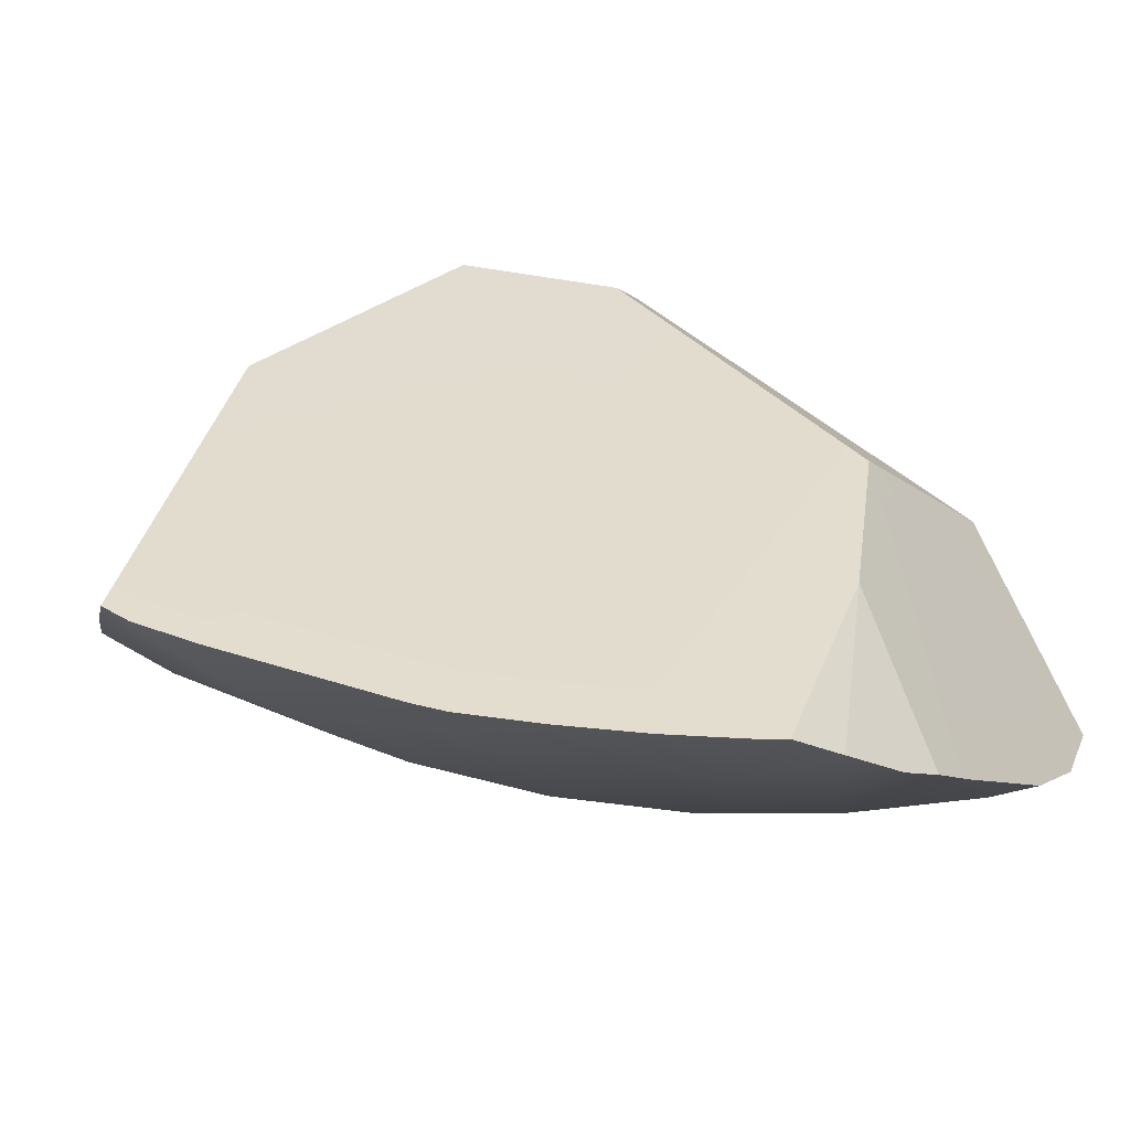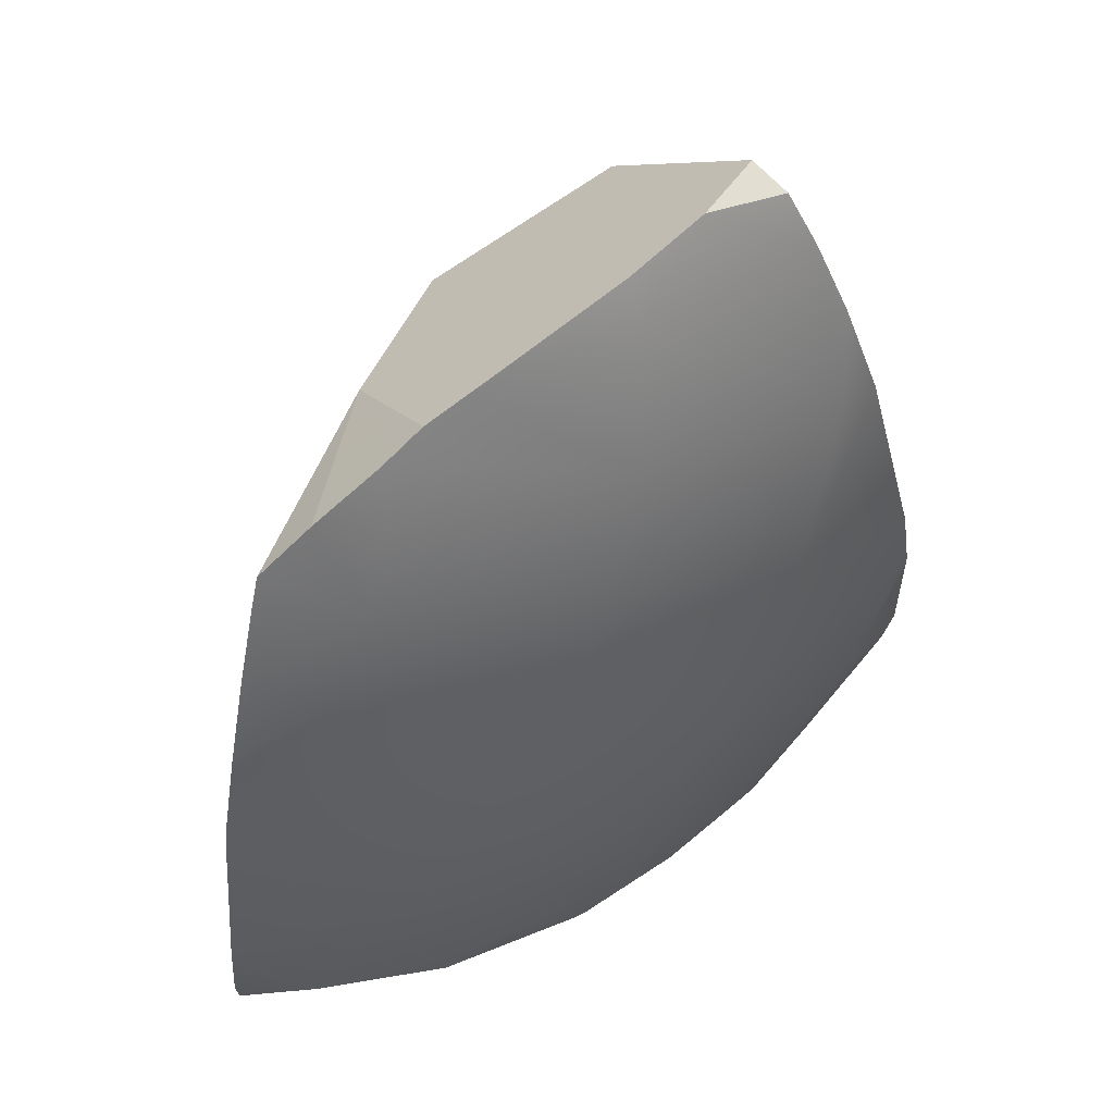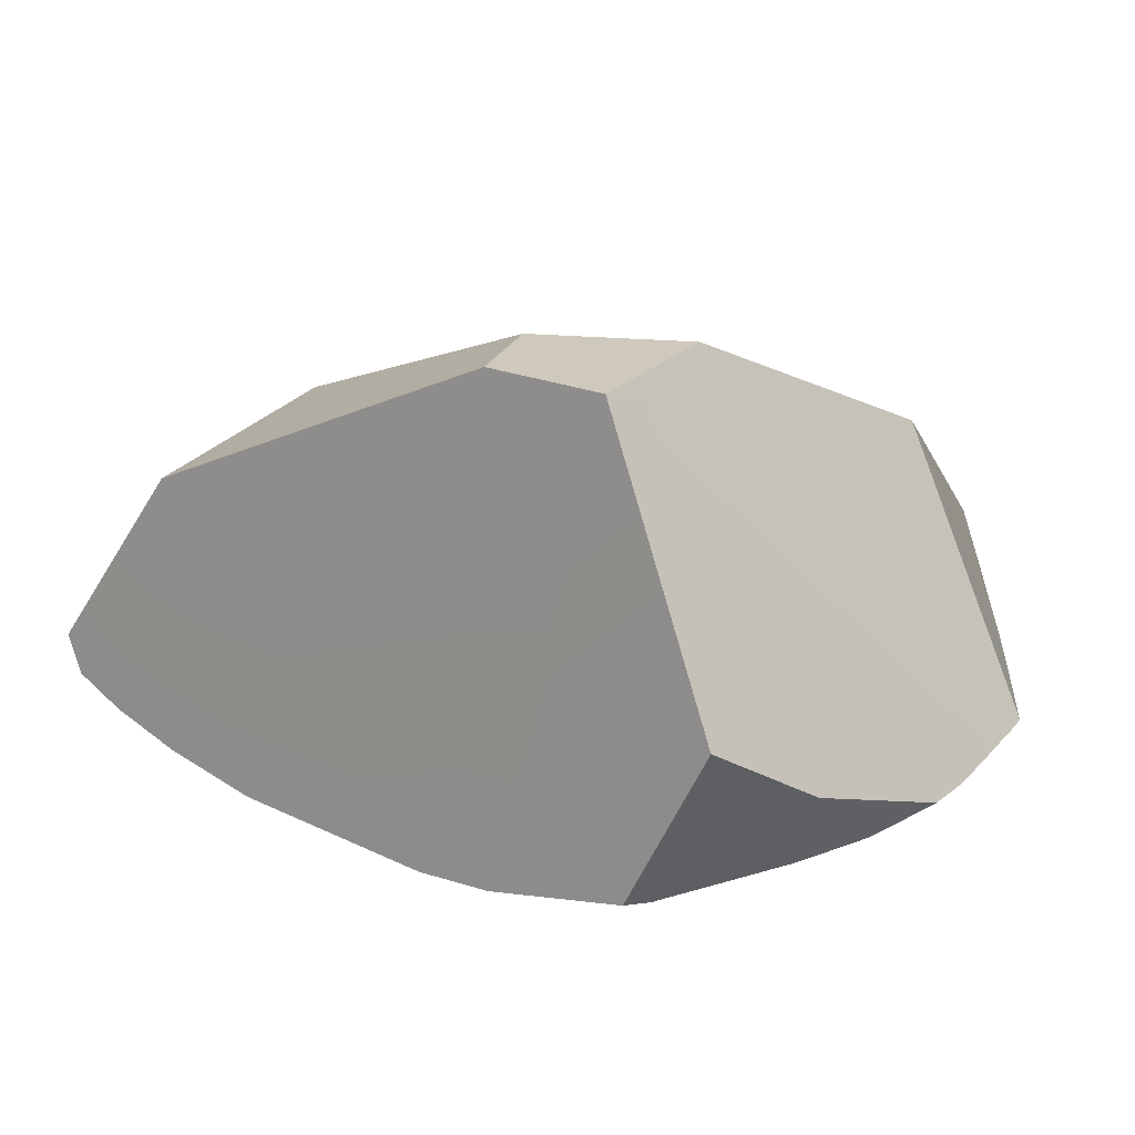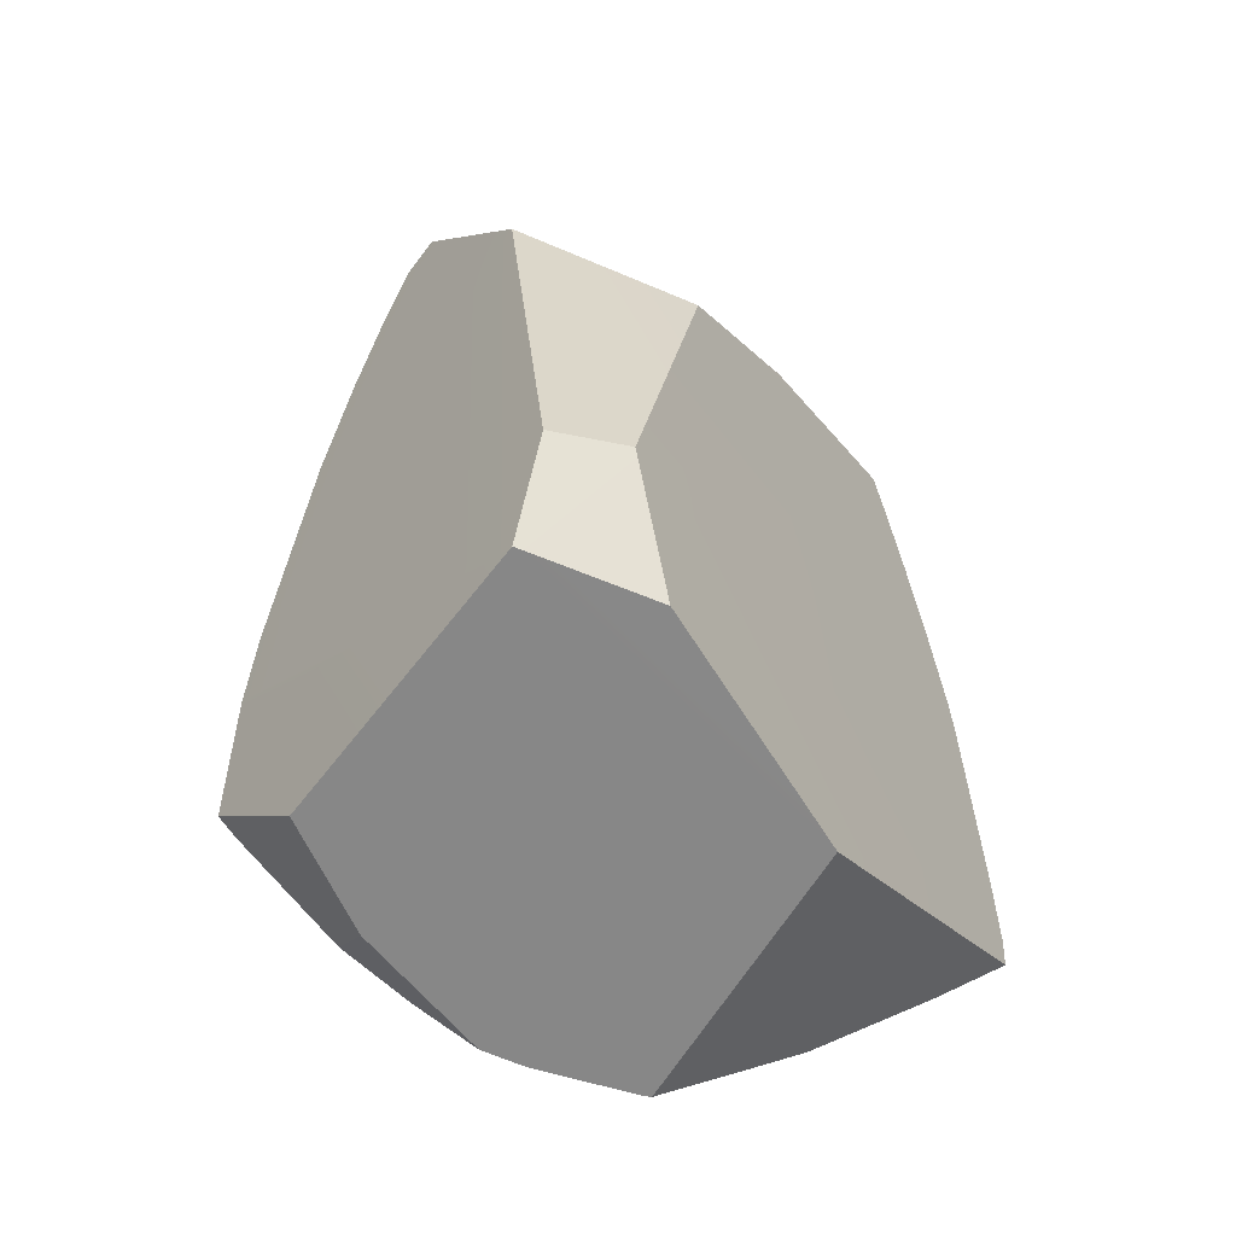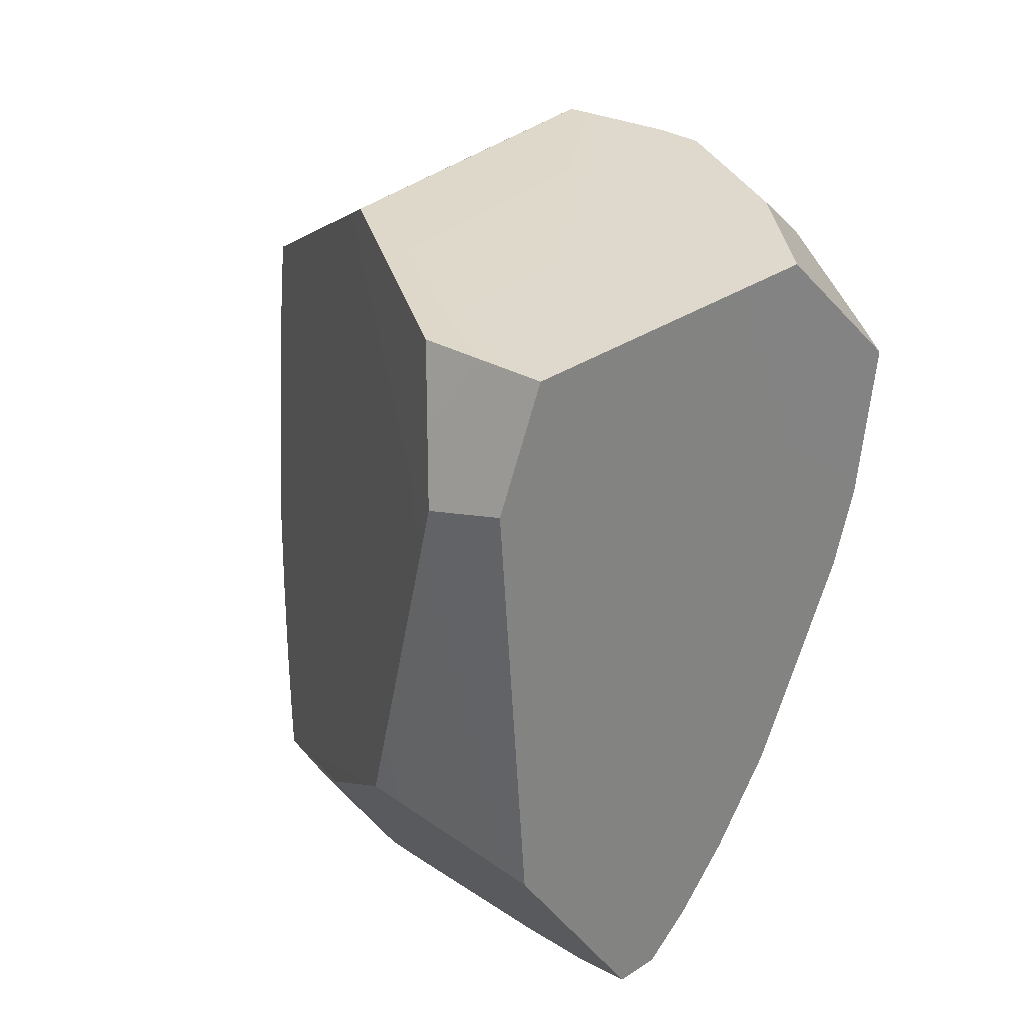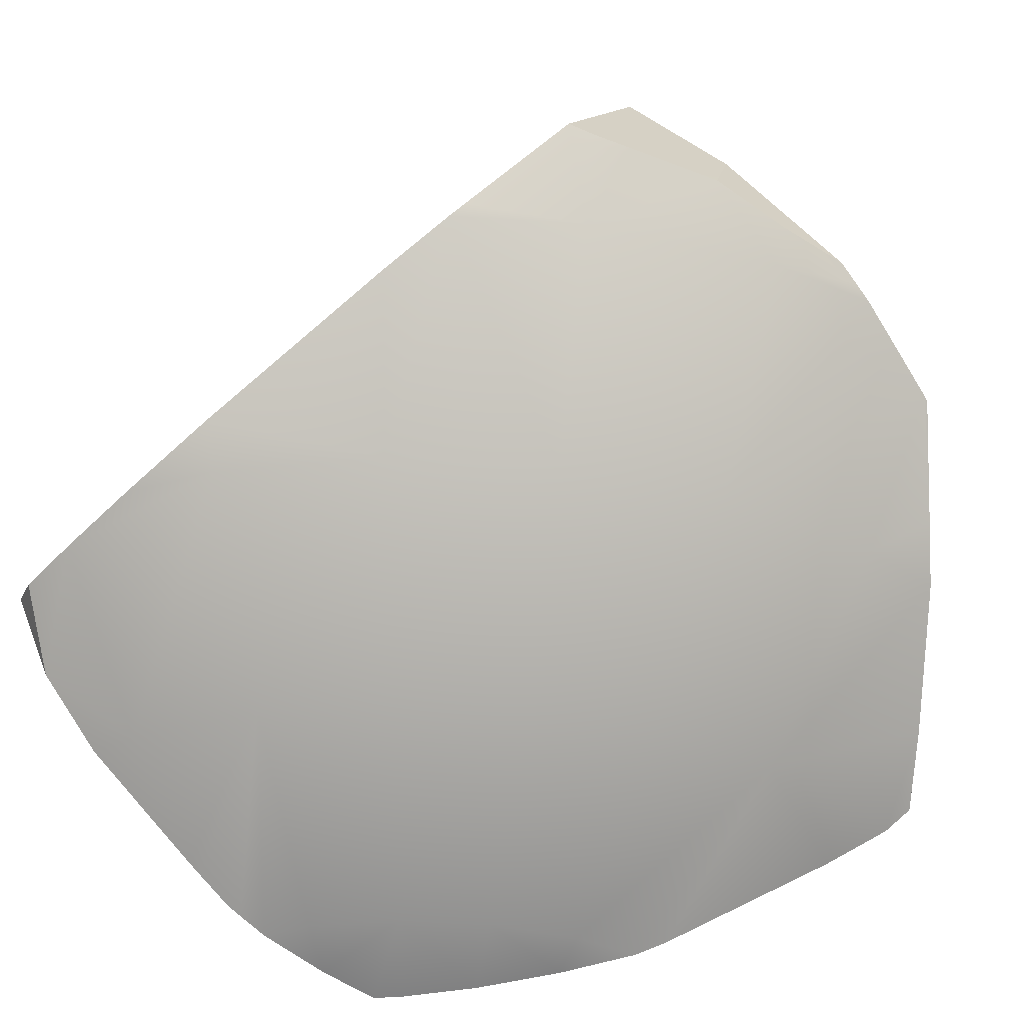
<metadata>
{"format":"obj","ext":"obj","renderer":"f3d","projection":"perspective","resolution":1024,"background":"white","views":[{"elev":-40.0,"azim":106.6,"up":"+Z"},{"elev":-59.6,"azim":-173.1,"up":"+Z"},{"elev":65.2,"azim":-64.8,"up":"+Z"},{"elev":-14.2,"azim":9.5,"up":"+Y"},{"elev":78.7,"azim":-167.6,"up":"+Z"},{"elev":-43.4,"azim":-66.2,"up":"+Z"}]}
</metadata>
<code>
g Sphere_cell.081
v -0.1933 0.3555 -0.03214
v -0.1349 0.3678 -0.07909
v -0.1708 0.3784 -0.02184
v 0.1426 0.2447 -0.2323
v 0.1822 0.2168 -0.2415
v 0.118 0.2597 -0.06964
v 0.004182 0.07478 0.3759
v -0.00555 -0.02155 0.4288
v -0.07064 0.3243 0.1272
v -0.2694 0.002873 0.1144
v -0.2715 -0.05523 0.1503
v -0.2704 -0.06886 0.1605
v -0.1769 -0.1793 0.3388
v -0.263 -0.1567 0.2261
v -0.2478 0.1667 0.0309
v -0.2293 0.2471 -0.00127
v -0.2107 0.3098 -0.0216
v -0.1933 0.3555 -0.03214
v -0.1708 0.3784 -0.02184
v 0.06077 0.07283 0.3335
v -0.00555 -0.02155 0.4288
v 0.004182 0.07478 0.3759
v 0.08987 -0.05048 0.3681
v 0.004182 0.07478 0.3759
v -0.07064 0.3243 0.1272
v 0.06077 0.07283 0.3335
v 0.07097 0.2679 0.08323
v -0.263 -0.1567 0.2261
v -0.1769 -0.1793 0.3388
v -0.1457 -0.2508 0.2608
v -0.2503 -0.1726 0.2192
v -0.2282 -0.196 0.215
v -0.1762 -0.251 0.2049
v -0.06301 -0.3284 0.1598
v -0.07972 -0.3224 0.171
v -0.1457 -0.2508 0.2608
v -0.1769 -0.1793 0.3388
v -0.04891 -0.3334 0.1503
v -0.008108 -0.3428 0.1275
v -0.00555 -0.02155 0.4288
v 0.02978 -0.3515 0.1063
v 0.03533 -0.3521 0.1037
v 0.1837 -0.1914 0.2037
v 0.08987 -0.05048 0.3681
v 0.1037 -0.3253 0.03535
v 0.03533 -0.3521 0.1037
v 0.1837 -0.1914 0.2037
v 0.14 -0.3108 -0.00127
v 0.2343 -0.2633 -0.07252
v 0.2884 -0.234 -0.1086
v -0.07972 -0.3224 0.171
v -0.1276 -0.2895 0.1803
v -0.1762 -0.251 0.2049
v -0.1457 -0.2508 0.2608
v 0.06077 0.07283 0.3335
v 0.1837 -0.1914 0.2037
v 0.08987 -0.05048 0.3681
v 0.277 -0.1602 -0.1507
v 0.2862 -0.2117 -0.1256
v 0.2884 -0.234 -0.1086
v 0.2497 -0.02238 -0.209
v 0.2438 0.004147 -0.218
v 0.2273 0.06549 -0.2293
v 0.2079 0.1336 -0.2379
v 0.07097 0.2679 0.08323
v 0.1899 0.1931 -0.2416
v 0.1822 0.2168 -0.2415
v 0.118 0.2597 -0.06964
v 0.03259 0.3055 -0.1877
v 0.06211 0.2941 -0.2029
v 0.118 0.2597 -0.06964
v 0.07097 0.2679 0.08323
v 0.0214 0.3098 -0.1819
v -0.08012 0.3483 -0.1256
v -0.1349 0.3678 -0.07909
v -0.1708 0.3784 -0.02184
v -0.07064 0.3243 0.1272
v 0.06211 0.2941 -0.2029
v 0.07256 0.2877 -0.2081
v 0.118 0.2597 -0.06964
v 0.09235 0.2756 -0.218
v 0.1426 0.2447 -0.2323
v -0.1349 0.3678 -0.07909
v -0.1933 0.3555 -0.03214
v -0.2107 0.3098 -0.0216
v -0.08391 0.3098 -0.1256
v -0.08012 0.3483 -0.1256
v 0.0214 0.3098 -0.1819
v -0.07324 0.2014 -0.1256
v 0.03259 0.3055 -0.1877
v 0.06211 0.2941 -0.2029
v 0.07256 0.2877 -0.2081
v 0.09235 0.2756 -0.218
v -0.2219 0.1719 -0.00127
v -0.2293 0.2471 -0.00127
v -0.2478 0.1667 0.0309
v -0.1816 0.03921 -0.00127
v -0.2694 0.002873 0.1144
v -0.2715 -0.05523 0.1503
v 0.09633 0.2352 -0.218
v 0.1181 0.1634 -0.218
v 0.1426 0.2447 -0.2323
v 0.1822 0.2168 -0.2415
v 0.1899 0.1931 -0.2416
v 0.2079 0.1336 -0.2379
v -0.04162 0.0972 -0.1256
v 0.1535 0.0972 -0.218
v 0.2273 0.06549 -0.2293
v 0.009717 0.001152 -0.1256
v 0.2011 0.03921 -0.218
v 0.2438 0.004147 -0.218
v 0.163 -0.1521 -0.1256
v 0.2497 -0.02238 -0.209
v 0.277 -0.1602 -0.1507
v -0.1163 -0.08304 -0.00127
v -0.2197 -0.1521 0.1503
v -0.2704 -0.06886 0.1605
v -0.263 -0.1567 0.2261
v -0.2503 -0.1726 0.2192
v -0.2282 -0.196 0.215
v -0.02834 -0.1902 -0.00127
v 0.07881 -0.08304 -0.1256
v -0.1762 -0.251 0.2049
v -0.1163 -0.2781 0.1503
v -0.1276 -0.2895 0.1803
v -0.06301 -0.3284 0.1598
v -0.07972 -0.3224 0.171
v -0.04891 -0.3334 0.1503
v -0.008108 -0.3428 0.1275
v 0.02978 -0.3515 0.1063
v 0.07881 -0.2781 -0.00127
v 0.1037 -0.3253 0.03535
v 0.03533 -0.3521 0.1037
v 0.14 -0.3108 -0.00127
v 0.2343 -0.2633 -0.07252
v 0.259 -0.2035 -0.1256
v 0.2862 -0.2117 -0.1256
v 0.2884 -0.234 -0.1086
g Sphere_cell.081_0
f 3 2 1
f 6 5 4
f 9 8 7
f 8 9 10
f 8 10 11
f 8 11 12
f 12 13 8
f 13 12 14
f 9 15 10
f 9 16 15
f 9 17 16
f 9 18 17
f 9 19 18
f 22 21 20
f 20 21 23
f 26 25 24
f 27 25 26
f 30 29 28
f 30 28 31
f 31 32 30
f 30 32 33
f 36 35 34
f 37 36 34
f 37 34 38
f 37 38 39
f 39 40 37
f 40 39 41
f 40 41 42
f 42 43 40
f 44 40 43
f 47 46 45
f 47 45 48
f 47 48 49
f 49 50 47
f 53 52 51
f 54 53 51
f 57 56 55
f 58 55 56
f 59 58 56
f 56 60 59
f 58 61 55
f 61 62 55
f 62 63 55
f 63 64 55
f 64 65 55
f 64 66 65
f 66 67 65
f 68 65 67
f 71 70 69
f 72 71 69
f 72 69 73
f 73 74 72
f 74 75 72
f 75 76 72
f 76 77 72
f 80 79 78
f 81 79 80
f 82 81 80
f 85 84 83
f 86 85 83
f 83 87 86
f 86 87 88
f 89 86 88
f 89 88 90
f 89 90 91
f 89 91 92
f 89 92 93
f 94 85 86
f 86 89 94
f 94 95 85
f 96 95 94
f 96 94 97
f 98 96 97
f 99 98 97
f 93 100 89
f 89 100 101
f 100 93 102
f 101 100 102
f 101 102 103
f 103 104 101
f 101 104 105
f 94 89 106
f 106 89 101
f 97 94 106
f 107 101 105
f 106 101 107
f 107 105 108
f 97 106 109
f 109 106 107
f 110 107 108
f 109 107 110
f 110 108 111
f 112 110 111
f 111 113 112
f 112 113 114
f 115 97 109
f 99 97 115
f 115 116 99
f 117 99 116
f 118 117 116
f 116 119 118
f 120 119 116
f 116 115 121
f 121 115 122
f 115 109 122
f 122 109 110
f 112 122 110
f 121 122 112
f 123 120 116
f 123 116 124
f 124 116 121
f 124 125 123
f 126 125 124
f 126 127 125
f 124 128 126
f 128 124 121
f 129 128 121
f 130 129 121
f 121 131 130
f 131 121 112
f 132 130 131
f 132 133 130
f 131 134 132
f 134 131 112
f 135 134 112
f 112 136 135
f 136 112 114
f 136 114 137
f 136 137 135
f 137 138 135

</code>
